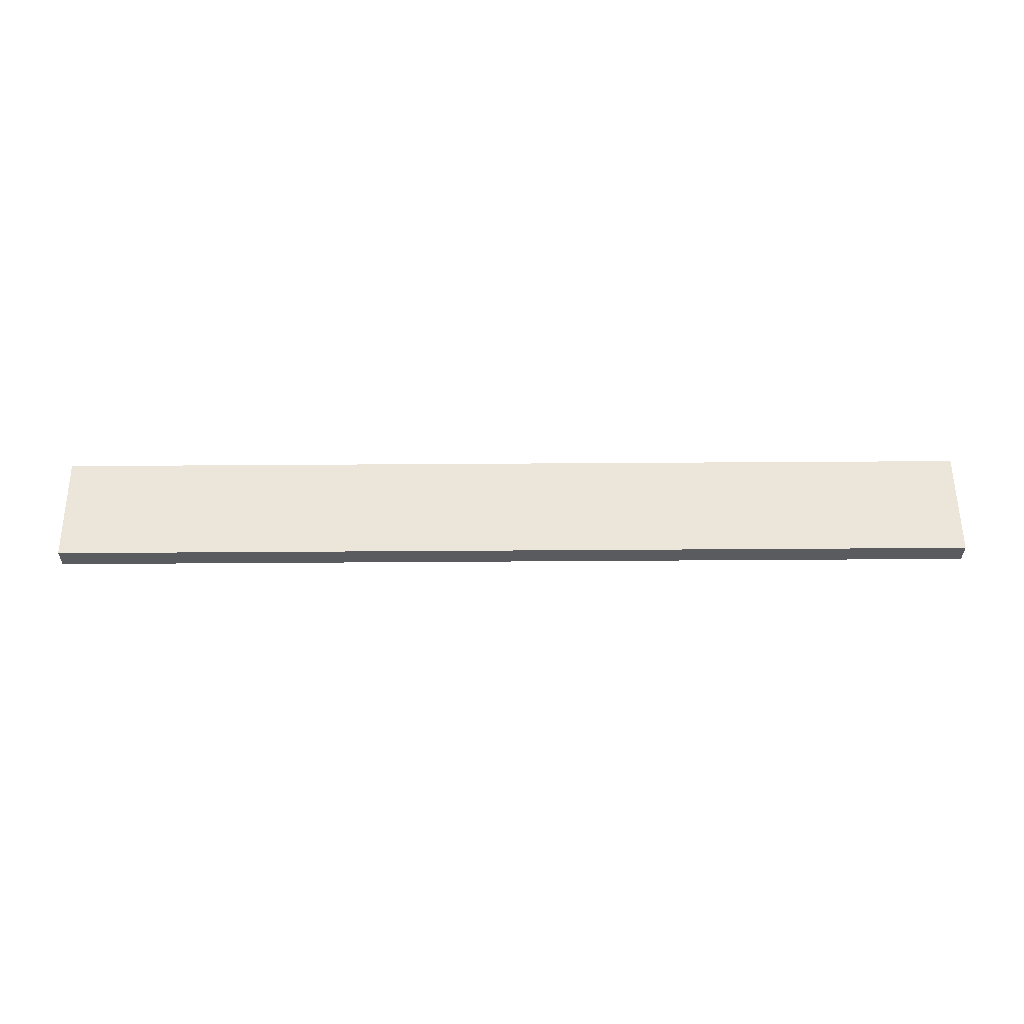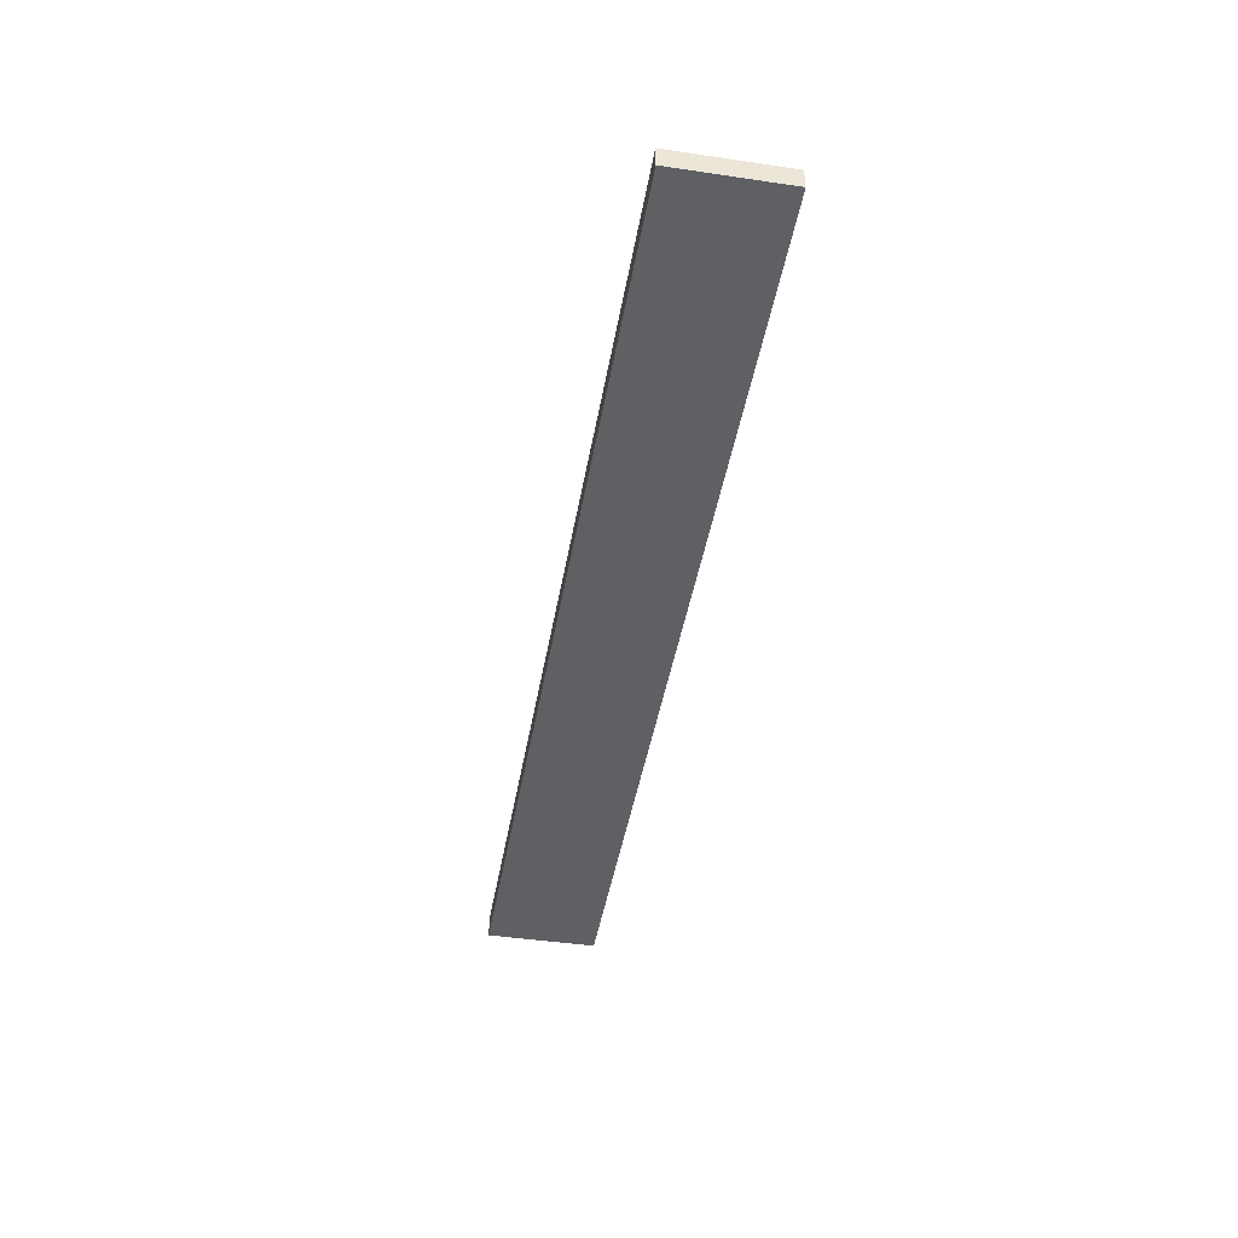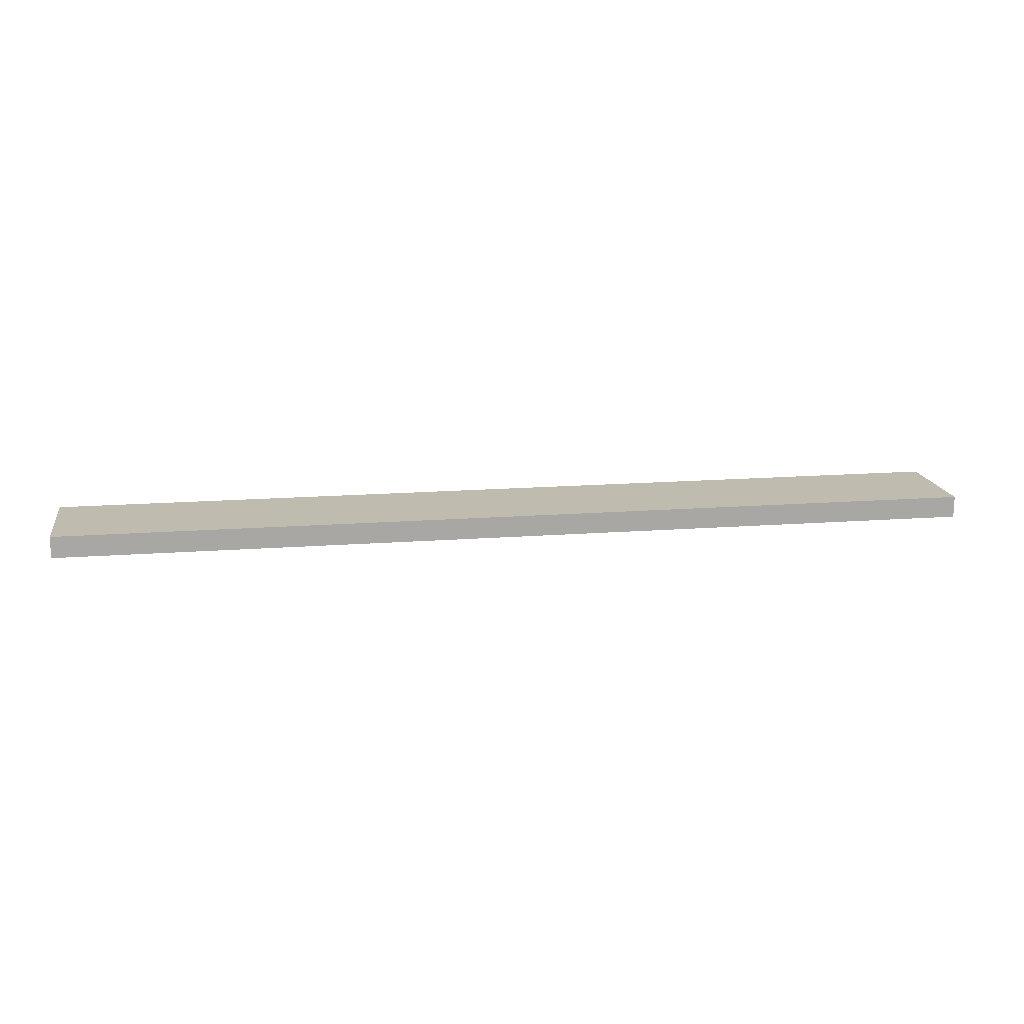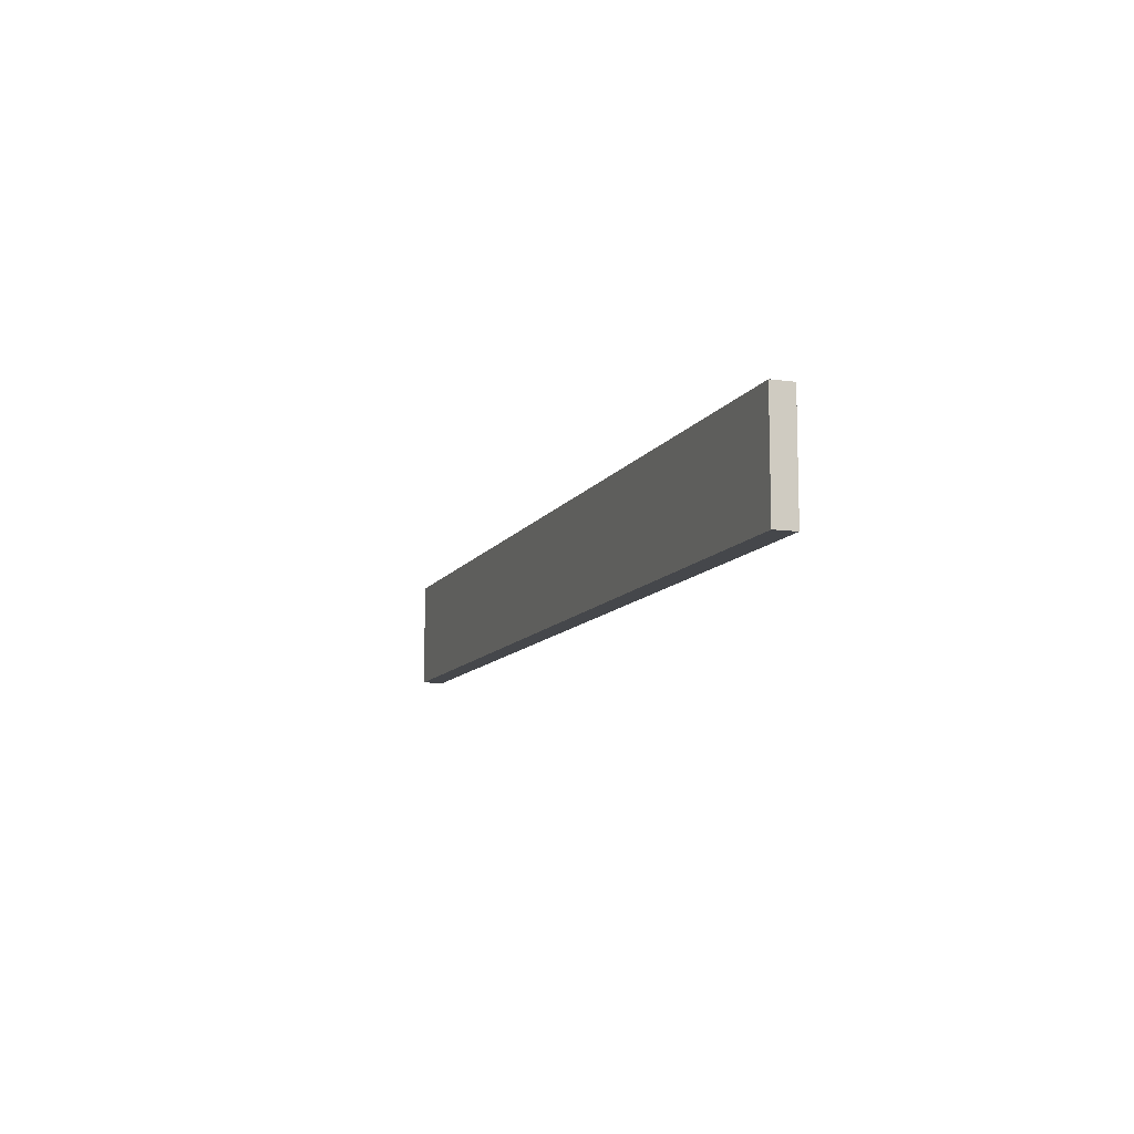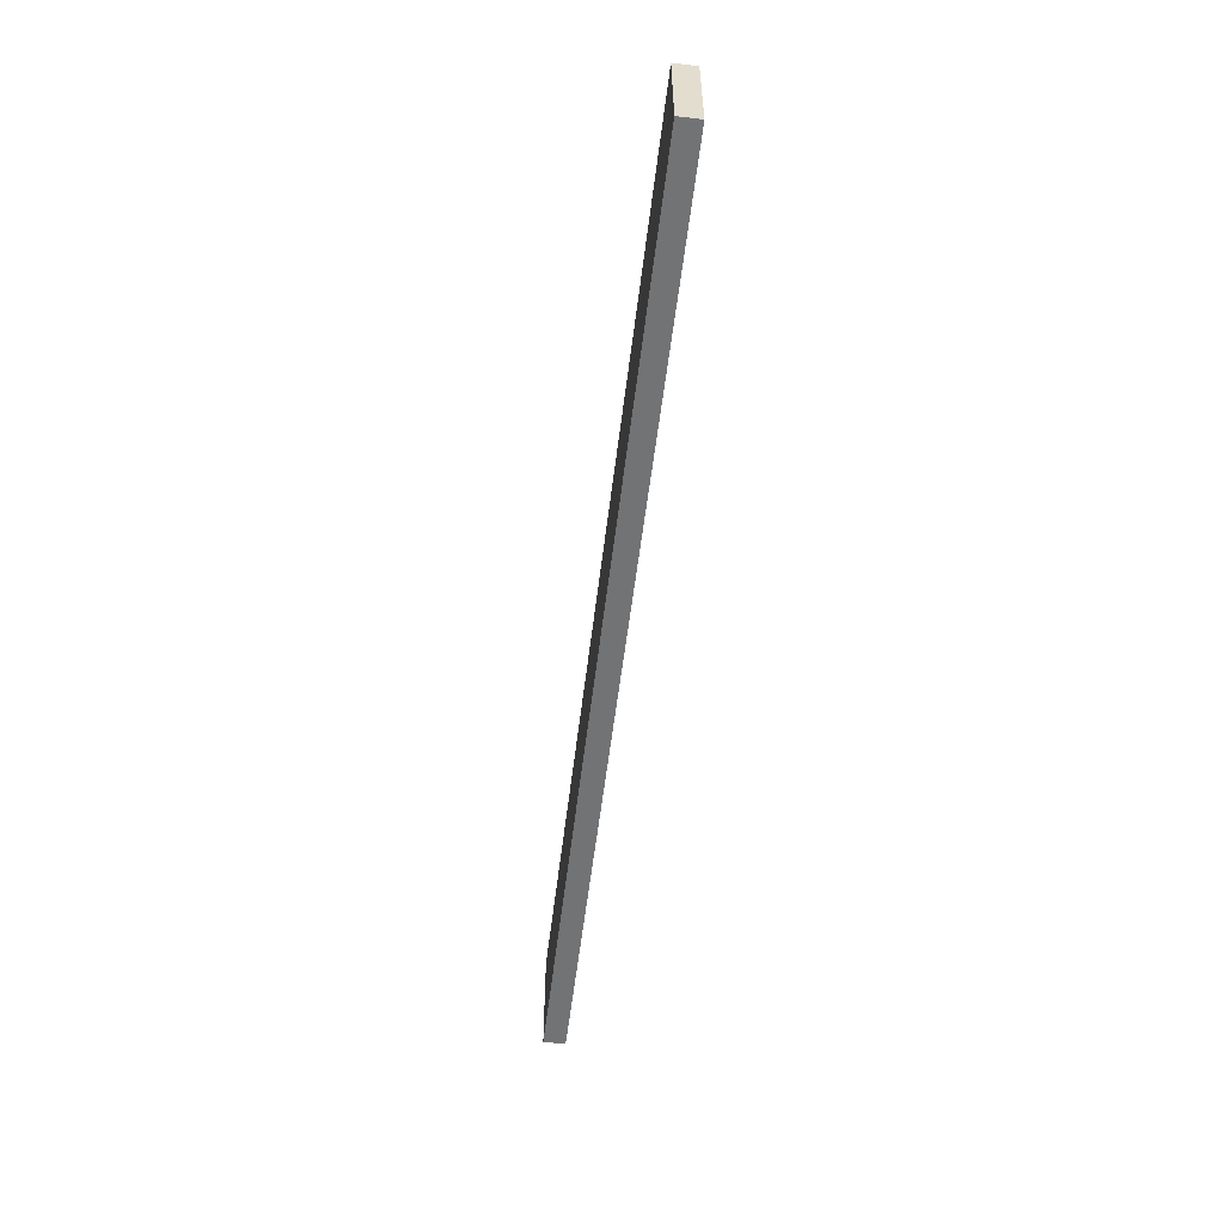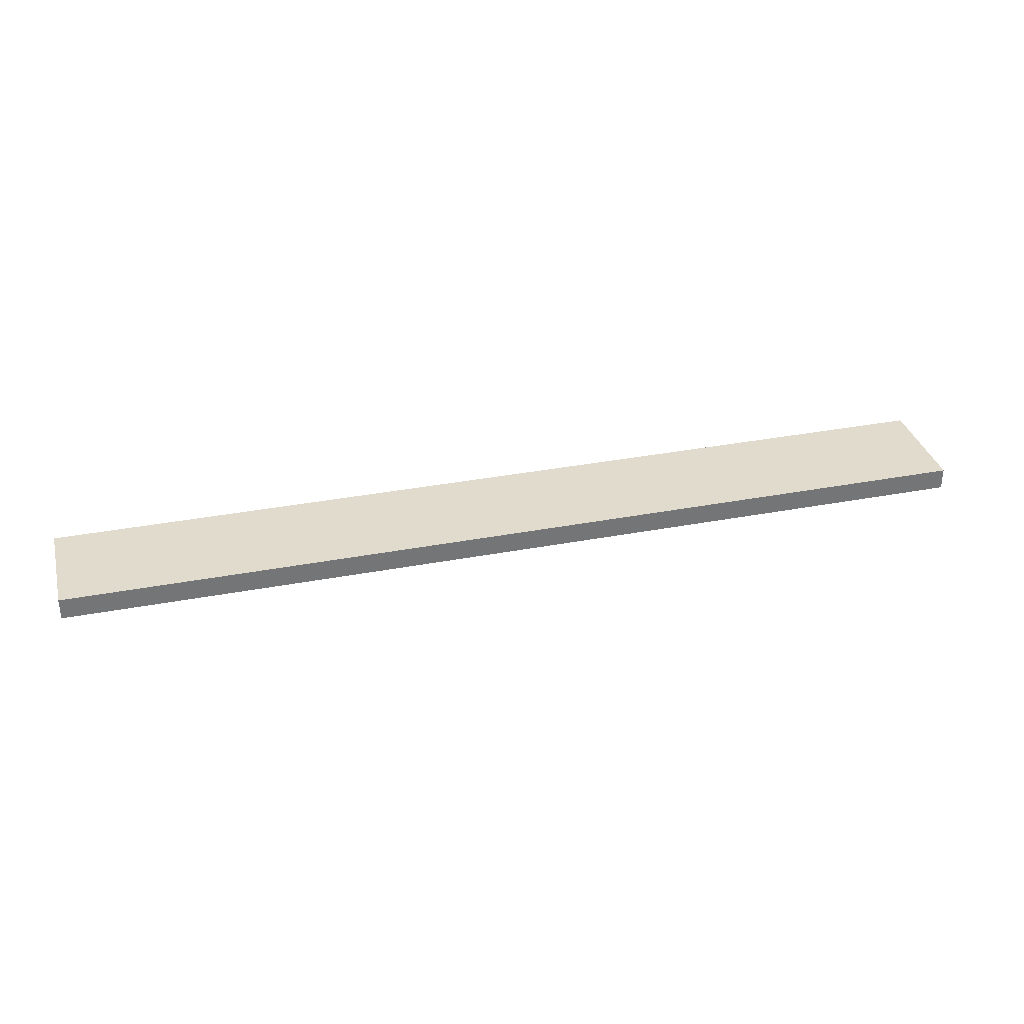
<metadata>
{"format":"obj","ext":"obj","renderer":"f3d","projection":"perspective","resolution":1024,"background":"white","views":[{"elev":57.0,"azim":179.6,"up":"+Z"},{"elev":-44.3,"azim":80.2,"up":"+Z"},{"elev":15.9,"azim":170.9,"up":"+Z"},{"elev":-10.3,"azim":70.9,"up":"+Y"},{"elev":-55.7,"azim":83.2,"up":"+Y"},{"elev":33.9,"azim":165.5,"up":"+Z"}]}
</metadata>
<code>
o db1f_3_1/db1f_3/mesh37/mesh37-geometry#mesh37-geometry
v -0.501 0.4185 0.482
v 0.4623 0.3065 0.482
v -0.501 0.3065 0.482
v 0.4623 0.4185 0.482
v -0.501 0.3065 0.5044
v 0.4623 0.4185 0.5044
v 0.4623 0.3065 0.5044
v -0.501 0.4185 0.5044
f 1 2 3
f 2 1 4
f 3 2 1
f 4 1 2
f 2 5 3
f 3 5 2
f 5 1 3
f 3 1 5
f 1 6 4
f 4 6 1
f 6 2 4
f 4 2 6
f 5 2 7
f 7 2 5
f 1 5 8
f 8 5 1
f 6 1 8
f 8 1 6
f 2 6 7
f 7 6 2
f 6 5 7
f 7 5 6
f 5 6 8
f 8 6 5

</code>
